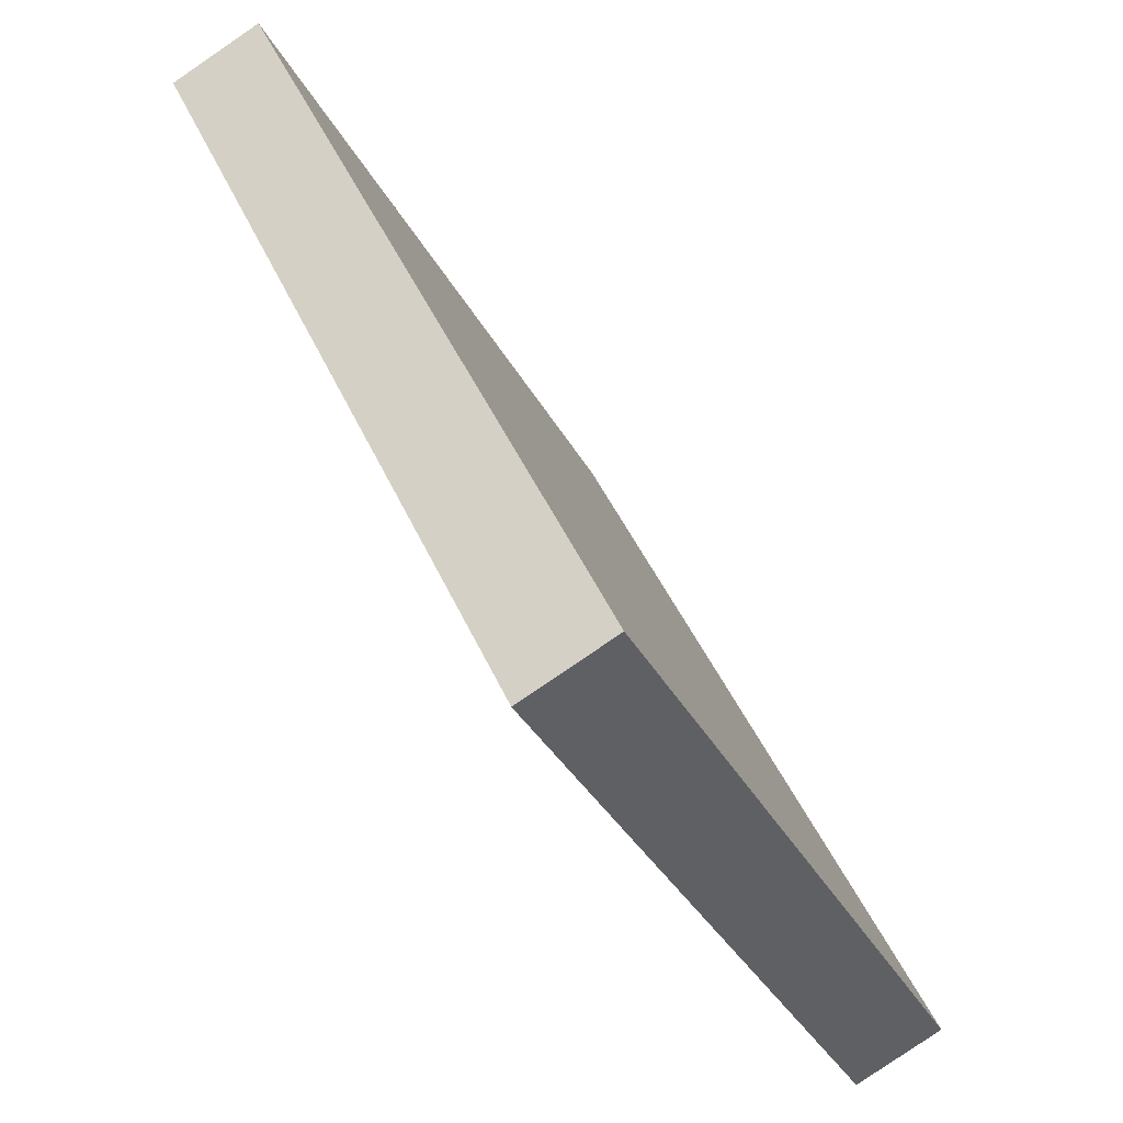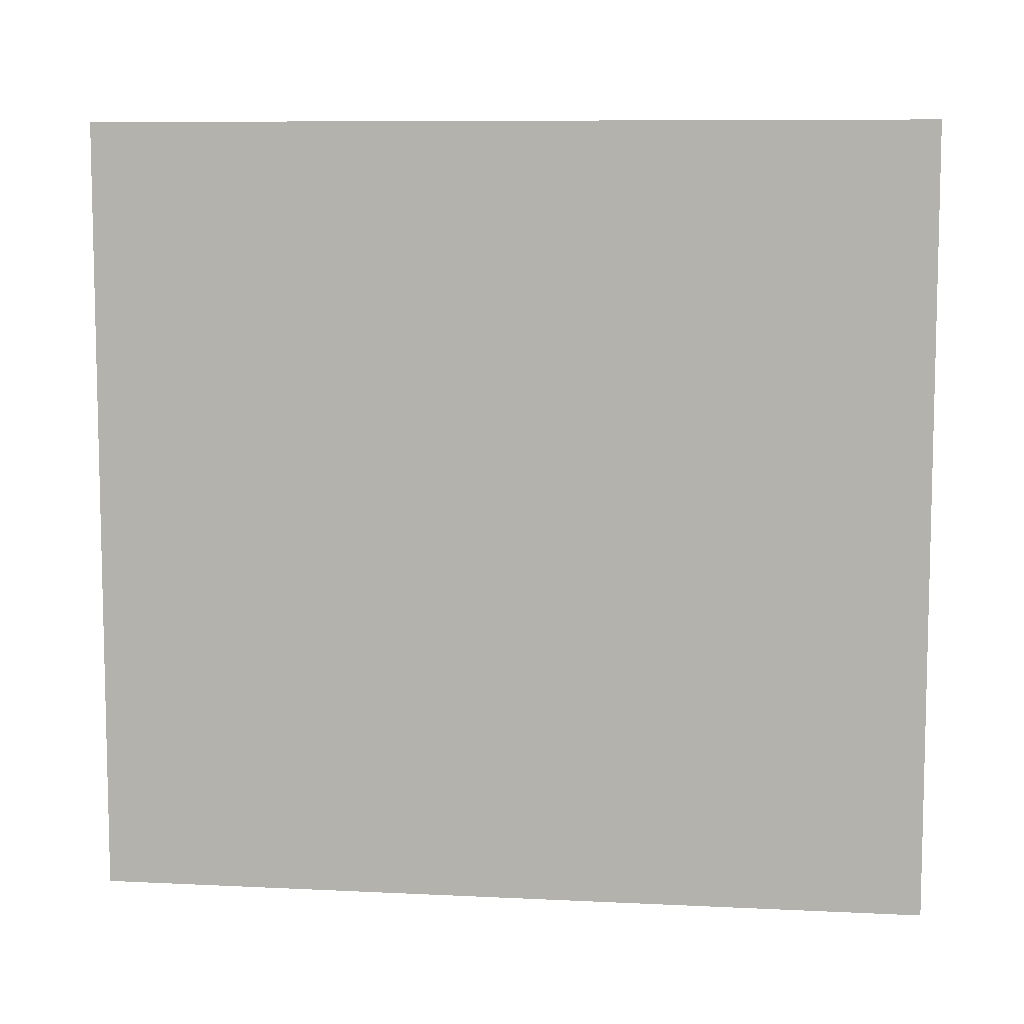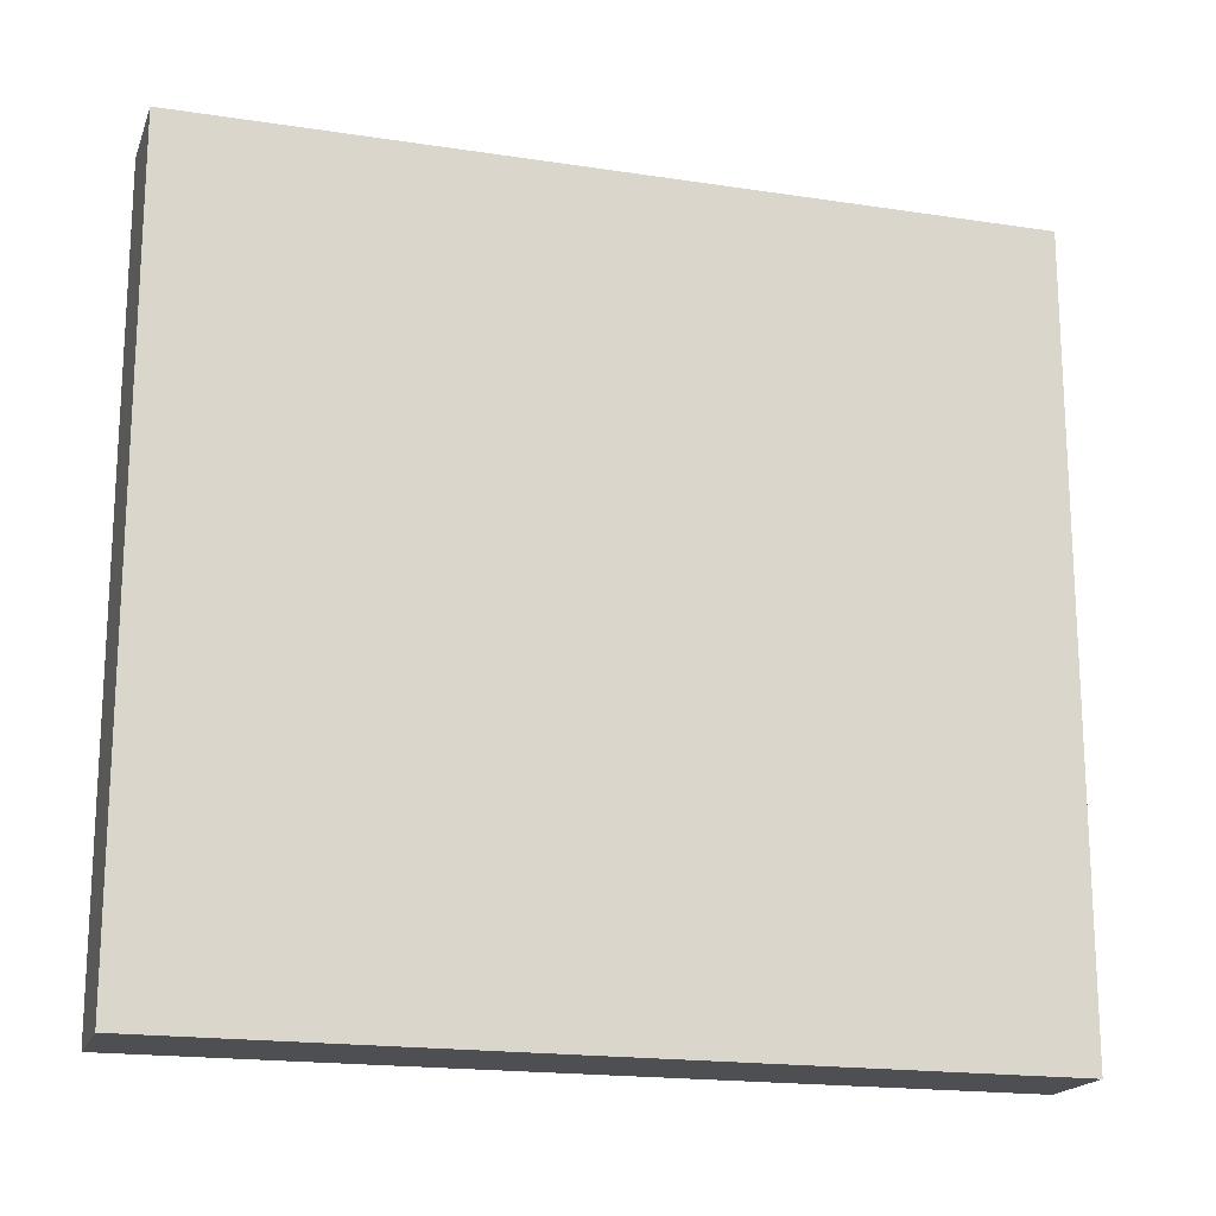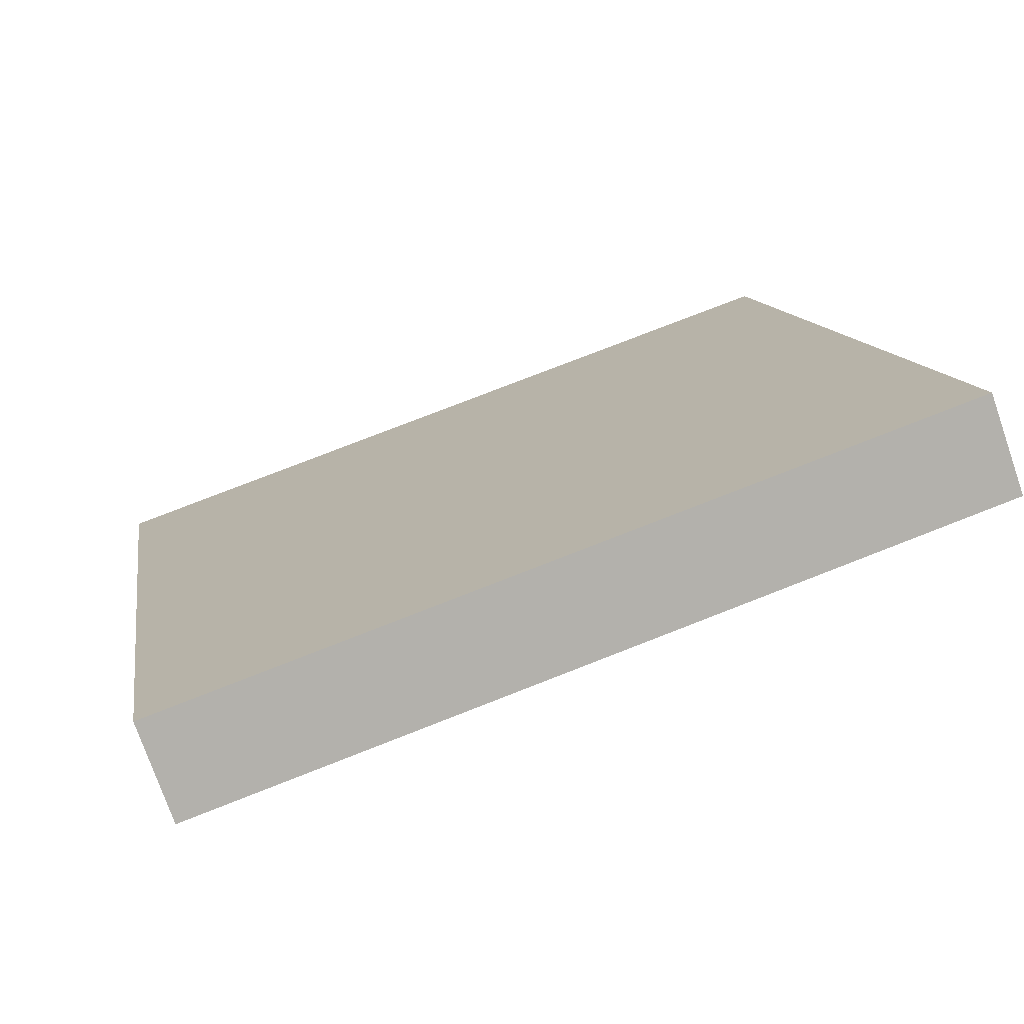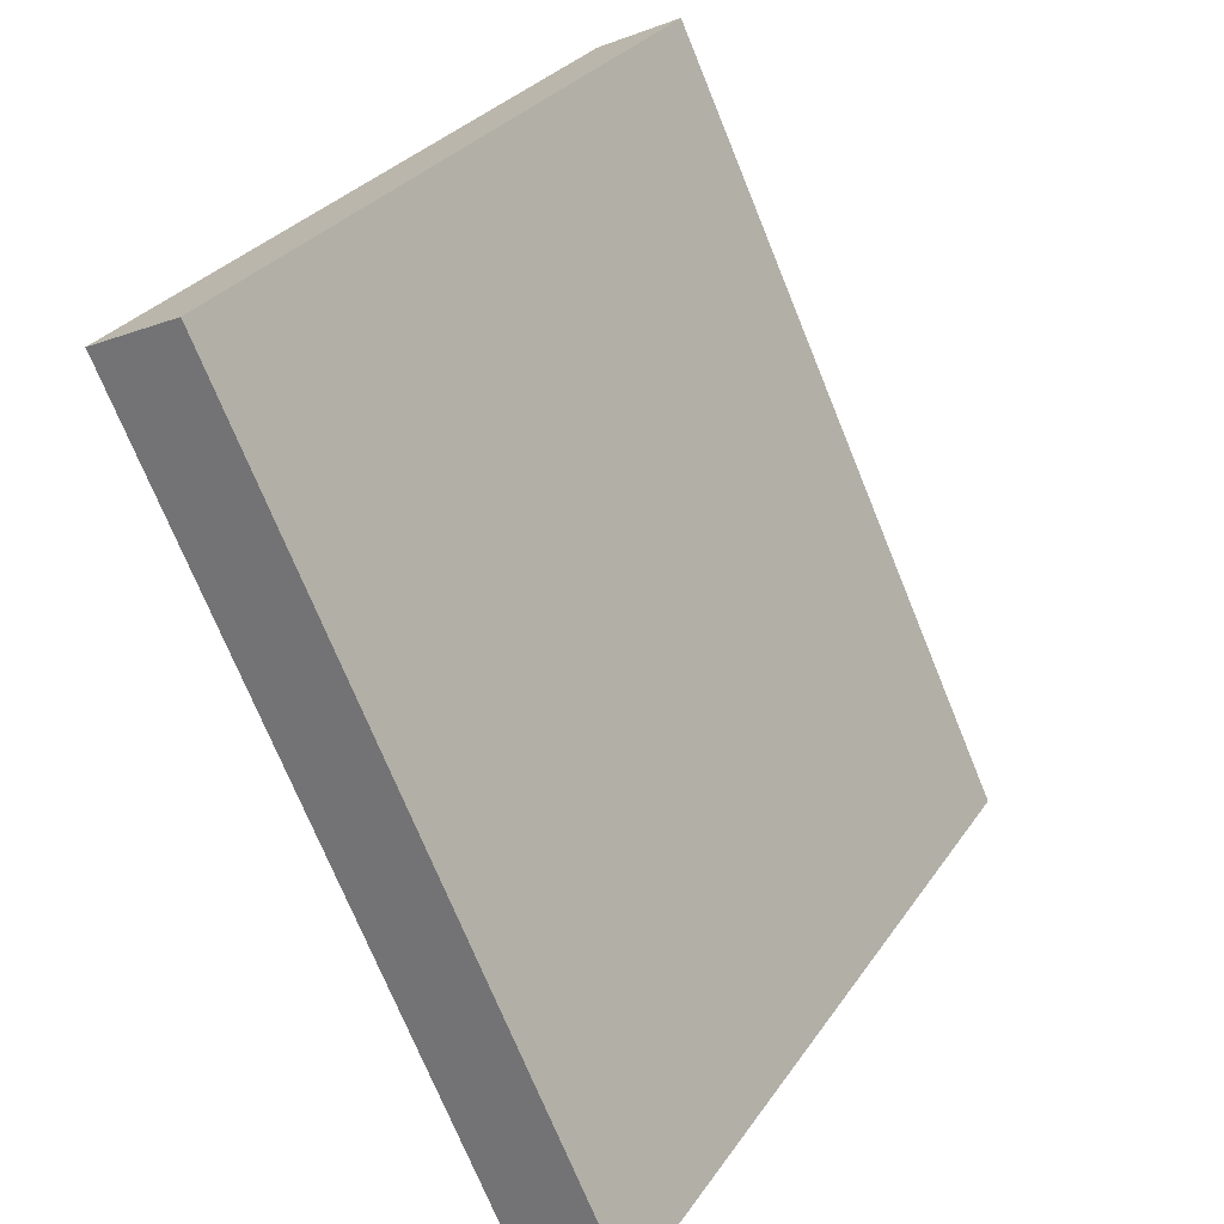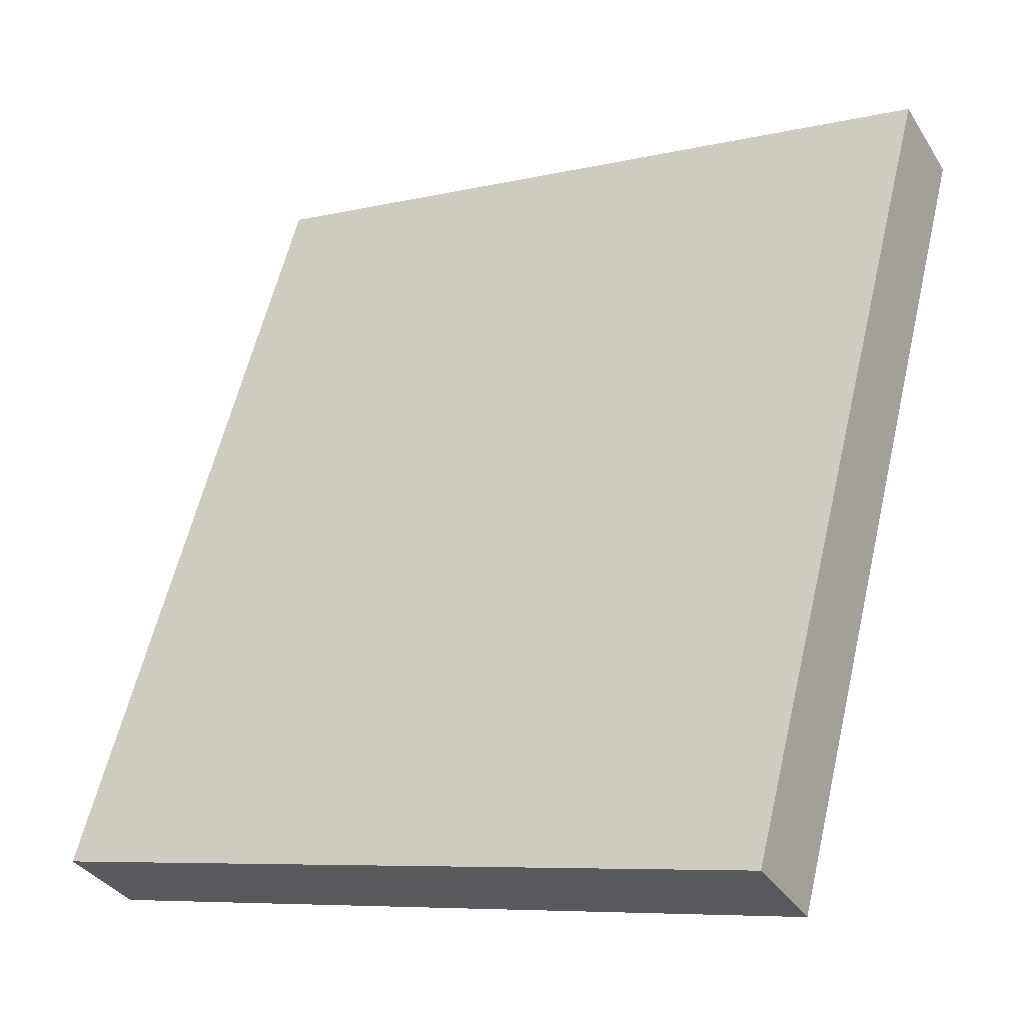
<metadata>
{"format":"obj","ext":"obj","renderer":"f3d","projection":"perspective","resolution":1024,"background":"white","views":[{"elev":-33.6,"azim":23.9,"up":"+Z"},{"elev":8.4,"azim":72.5,"up":"+Y"},{"elev":-18.2,"azim":48.2,"up":"+Y"},{"elev":77.5,"azim":-111.3,"up":"+Z"},{"elev":29.6,"azim":27.8,"up":"+Z"},{"elev":-7.8,"azim":122.9,"up":"+Z"}]}
</metadata>
<code>
v  0.809 7.213 0.381
v  3.285 7.213 -6.961
v  0 7.213 4.417e-16
v  4.094 7.213 -6.58
v  3.285 4.262e-16 -6.961
v  0 0 0
v  0.809 -2.333e-17 0.381
v  4.094 4.029e-16 -6.58
g defaultobject
f 1 2 3
f 2 1 4
f 5 3 2
f 3 5 6
f 6 1 3
f 1 6 7
f 7 4 1
f 4 7 8
f 8 2 4
f 2 8 5
f 5 7 6
f 7 5 8

</code>
